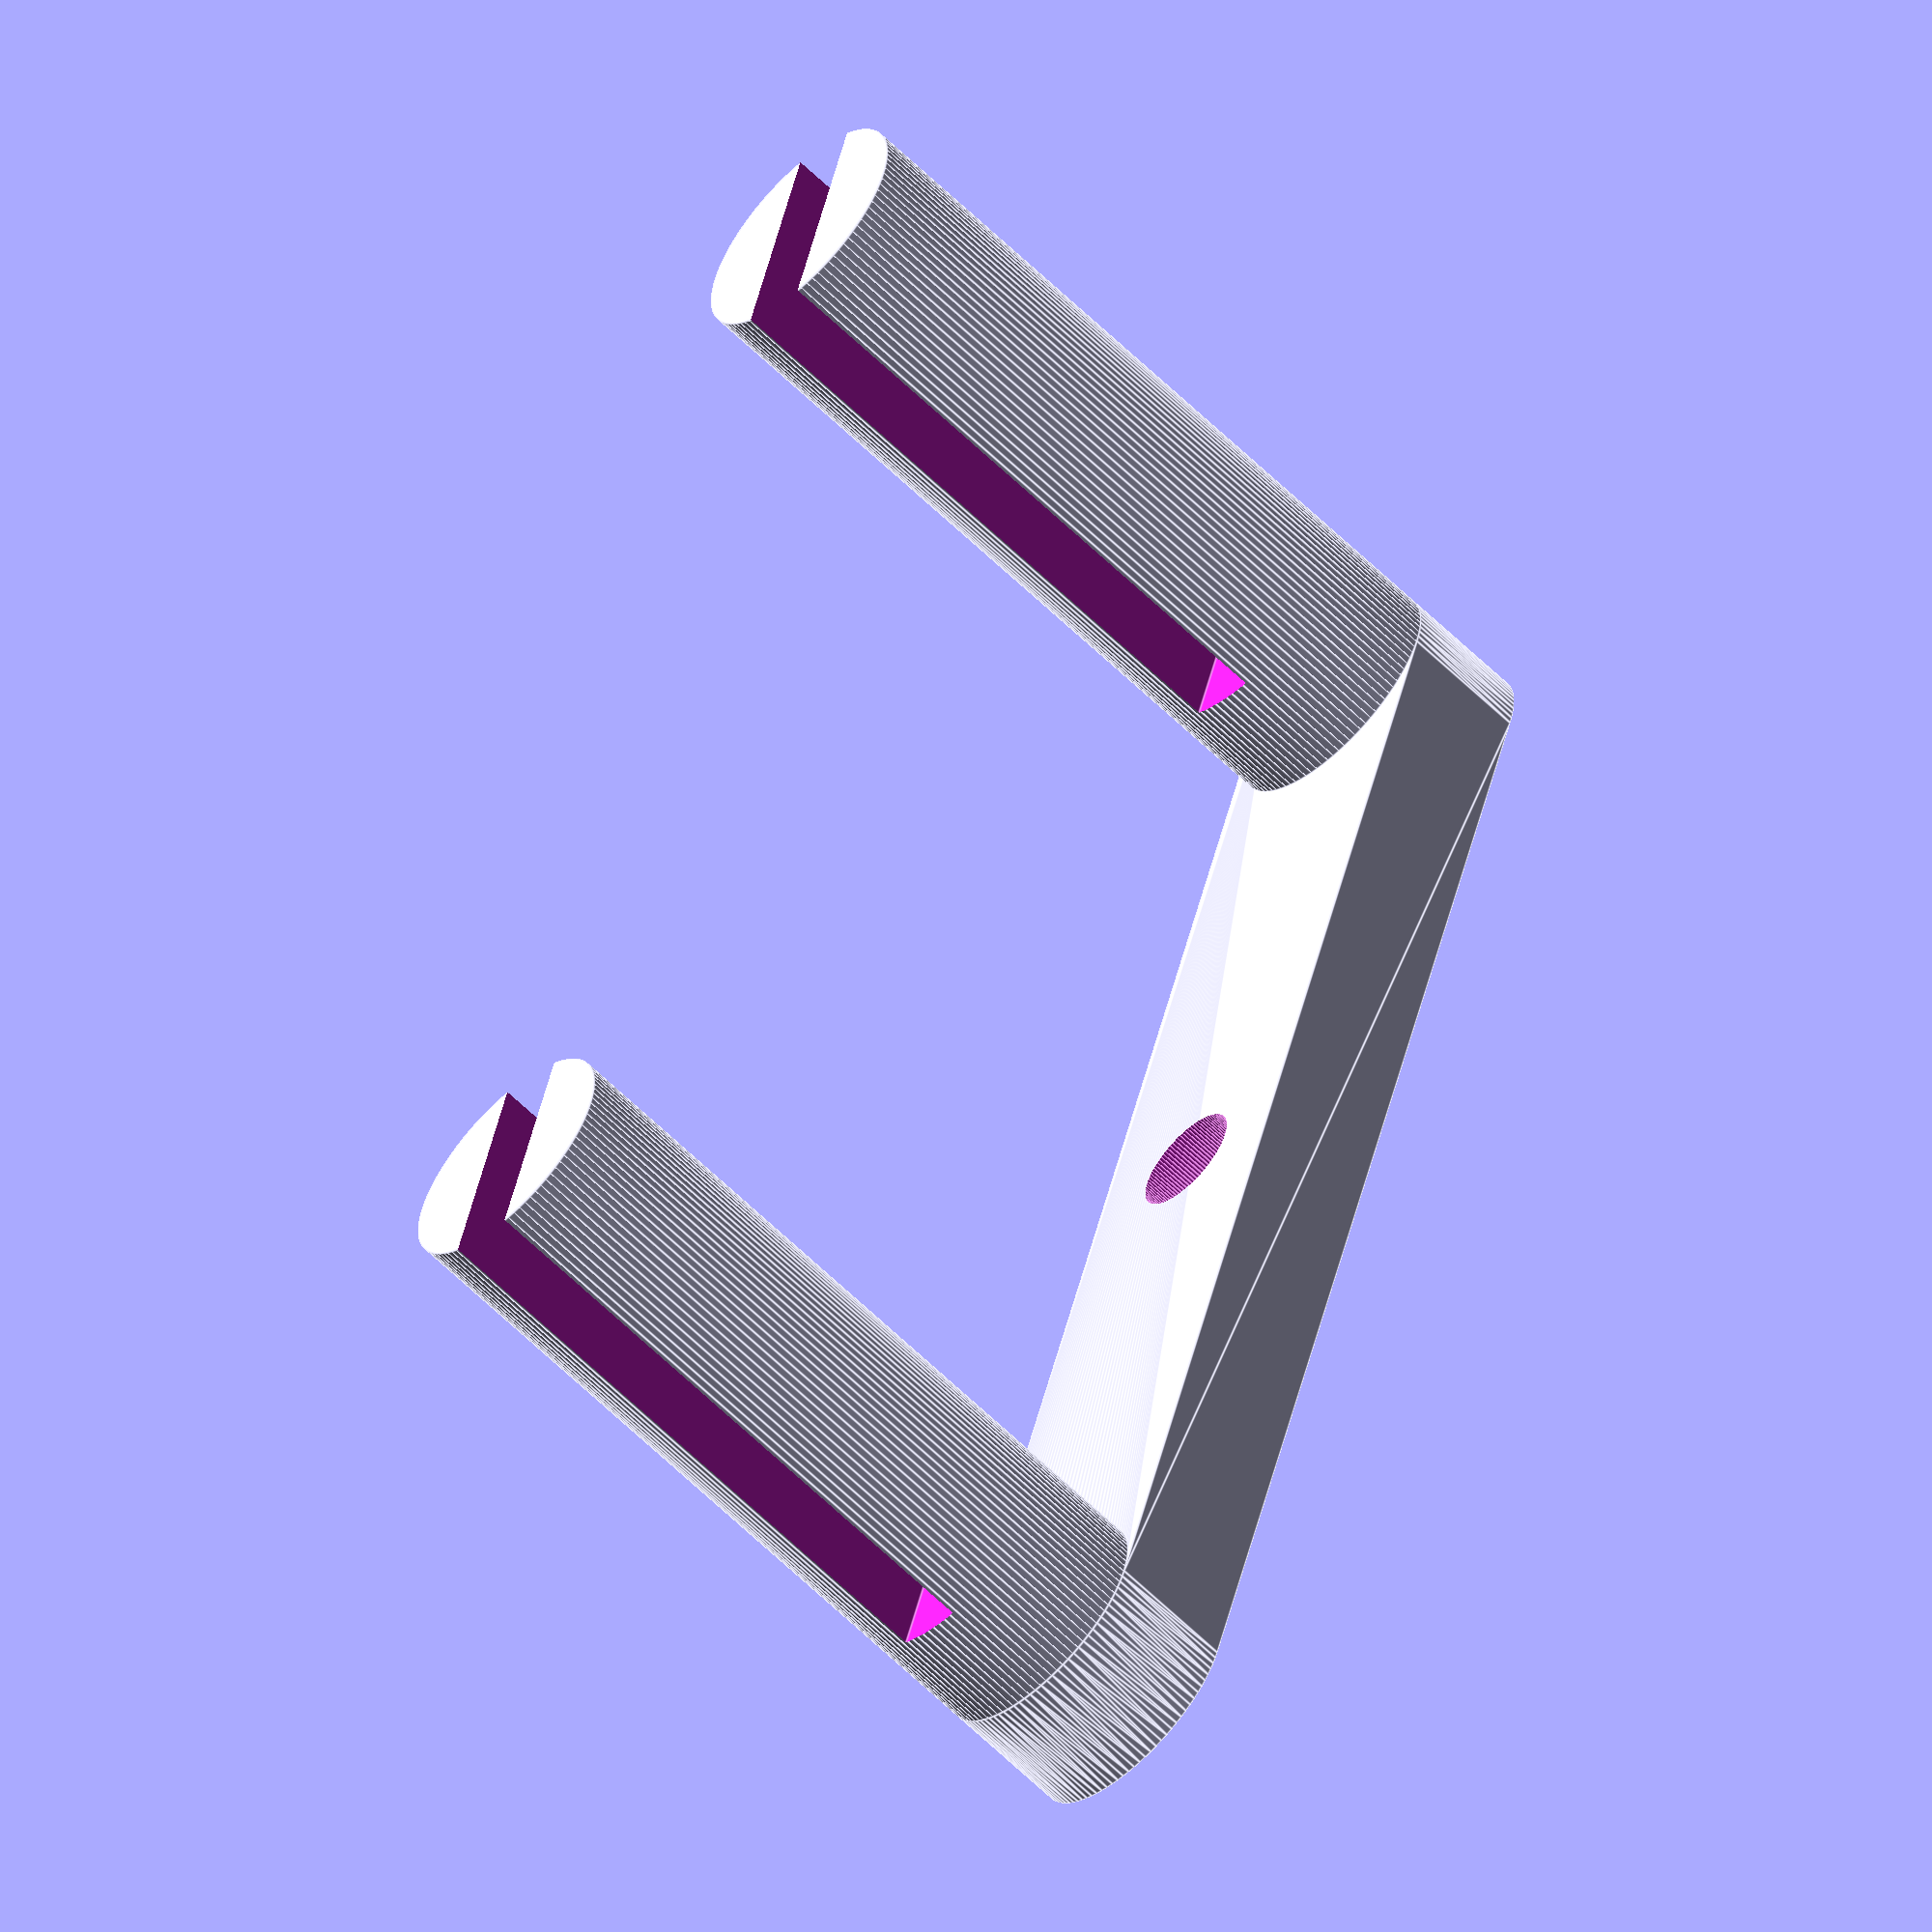
<openscad>
//cyntia vilte 13 de Octubre soporte en forma de U 
 
z_1=3.5;//lo que mide la base (en z)
z_2=20;//cuanto mide (en z) cada cilindro sin contar con la base
x1=4.85;
y1=0.45;//con y2 lo utilizo para ser la medida del radio de los cilindros
y2=1.8;
y_total=(2*y1)+y2;
x_total=52;
fn1=100;
radio_cilindro=1.5; // lo utilizo para el cilindro del medio

module soporte_U()
{
   
union() //une los dos cilindros grandes con la base
 {
  difference()
  {
  hull()//rellena los dos cilindros en cada esquina para dar forma a la base
   {
    for(i=[0,1])
     rotate([0,0,i*180])   
      translate([-y_total,0,0])
       translate([(x_total/2)-x1,0,0])    
        cylinder(r=y_total+0.55,h=z_1,$fn=fn1,center=true);   
   }
   cylinder(r=radio_cilindro,h=z_1+0.1,center=true,$fn=fn1);
   }
   
   difference()//forma el hueco rectangular en los dos cilindros
   {
    for(j=[0,1])//los dos cilindros grandes
     rotate([0,0,j*180])    
      translate([-y_total,0,z_1/2])
       translate([(x_total/2)-x1,0,0]) 
        cylinder(r=y_total+0.55,h=z_2,$fn=fn1);
    
    translate([0,0,z_2/4])//son los dos rectangulos que utilizo para hacer los huecos
     for(k=[0,1])
      rotate([0,0,k*180])    
       translate([-y_total,0,(z_2/2)])
        translate([(x_total/2)-x1,0,0])
         cube([(y_total*2)+1.5,y2,(z_2+0.1)],center=true);
   }
 }
}
soporte_U();

</openscad>
<views>
elev=239.5 azim=107.0 roll=135.5 proj=o view=edges
</views>
